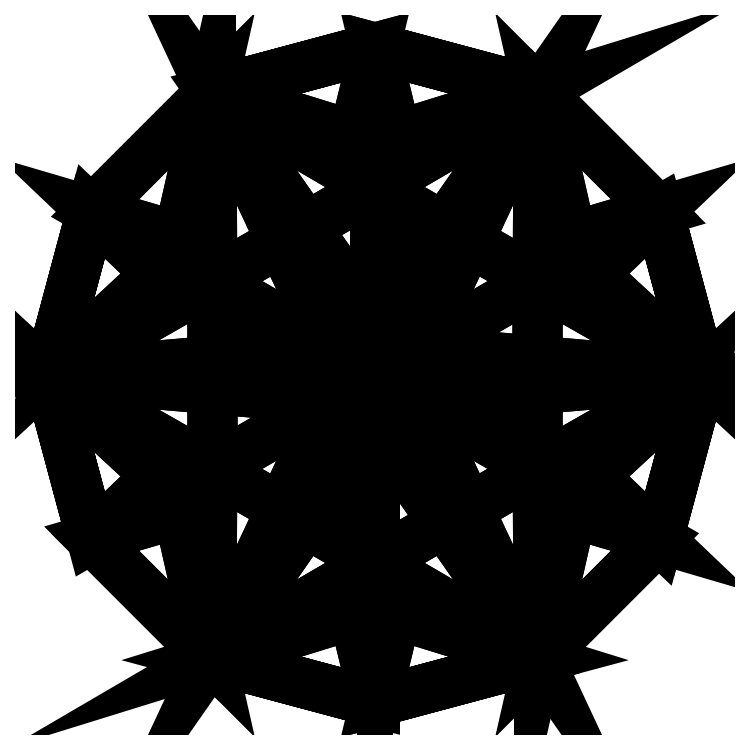
<metadata>
{"format":"dxf","ext":"dxf","renderer":"ezdxf+matplotlib","layout":"modelspace","background":"white","min_lineweight":24,"dpi":150}
</metadata>
<code>
0
SECTION
2
ENTITIES
0
3DFACE
8
Cube60
10
1.232
20
1.035
30
-0.3646
11
0.7144
21
0.8966
31
-0.3646
12
0.7144
22
0.8966
32
-0.3851
13
1.232
23
1.035
33
-0.3851
0
3DFACE
8
Cube60
10
1.75
20
0.8966
30
-0.3646
11
1.232
21
1.035
31
-0.3646
12
1.232
22
1.035
32
-0.3851
13
1.75
23
0.8966
33
-0.3851
0
3DFACE
8
Cube60
10
2.129
20
0.5176
30
-0.3646
11
1.75
21
0.8966
31
-0.3646
12
1.75
22
0.8966
32
-0.3851
13
2.129
23
0.5176
33
-0.3851
0
3DFACE
8
Cube60
10
2.267
20
1e-06
30
-0.3851
11
2.267
21
1e-06
31
-0.3646
12
2.129
22
0.5176
32
-0.3646
13
2.129
23
0.5176
33
-0.3851
0
3DFACE
8
Cube60
10
2.129
20
-0.5176
30
-0.3851
11
2.129
21
-0.5176
31
-0.3646
12
2.267
22
1e-06
32
-0.3646
13
2.267
23
1e-06
33
-0.3851
0
3DFACE
8
Cube60
10
1.75
20
-0.8966
30
-0.3851
11
1.75
21
-0.8966
31
-0.3646
12
2.129
22
-0.5176
32
-0.3646
13
2.129
23
-0.5176
33
-0.3851
0
3DFACE
8
Cube60
10
1.232
20
-0.1555
30
-1.124
11
1.232
21
-1.035
31
-0.3851
12
1.75
22
-0.8966
32
-0.3851
13
1.75
23
-0.8966
33
-0.3851
0
3DFACE
8
Cube60
10
1.097
20
-0.07776
30
-1.124
11
0.3354
21
-0.5176
31
-0.3851
12
0.7144
22
-0.8966
32
-0.3851
13
0.7144
23
-0.8966
33
-0.3851
0
3DFACE
8
Cube60
10
0.1967
20
1e-06
30
-0.3851
11
0.3354
21
-0.5176
31
-0.3851
12
1.097
22
-0.07776
32
-1.124
13
1.097
23
-0.07776
33
-1.124
0
3DFACE
8
Cube60
10
1.232
20
0.1555
30
-1.124
11
1.232
21
1.035
31
-0.3851
12
0.7144
22
0.8966
32
-0.3851
13
0.7144
23
0.8966
33
-0.3851
0
3DFACE
8
Cube60
10
0.7144
20
0.8966
30
-0.3851
11
0.3354
21
0.5176
31
-0.3851
12
1.097
22
0.07776
32
-1.124
13
1.097
23
0.07776
33
-1.124
0
3DFACE
8
Cube60
10
1.75
20
0.8966
30
-0.3851
11
1.232
21
1.035
31
-0.3851
12
1.232
22
0.1555
32
-1.124
13
1.232
23
0.1555
33
-1.124
0
3DFACE
8
Cube60
10
1.367
20
-0.07776
30
-1.124
11
2.129
21
-0.5176
31
-0.3851
12
2.267
22
1e-06
32
-0.3851
13
2.267
23
1e-06
33
-0.3851
0
3DFACE
8
Cube60
10
1.367
20
0.07776
30
-1.124
11
2.129
21
0.5176
31
-0.3851
12
1.75
22
0.8966
32
-0.3851
13
1.75
23
0.8966
33
-0.3851
0
3DFACE
8
Cube60
10
1.232
20
1e-06
30
-1.234
11
1.367
21
0.07776
31
-1.124
12
1.75
22
0.8966
32
-0.3851
13
1.232
23
0.1555
33
-1.124
0
3DFACE
8
Cube60
10
2.267
20
1e-06
30
-0.3851
11
2.129
21
0.5176
31
-0.3851
12
1.367
22
0.07776
32
-1.124
13
1.367
23
0.07776
33
-1.124
0
3DFACE
8
Cube60
10
1.232
20
1e-06
30
-1.234
11
1.367
21
-0.07776
31
-1.124
12
2.267
22
1e-06
32
-0.3851
13
1.367
23
0.07776
33
-1.124
0
3DFACE
8
Cube60
10
1.75
20
-0.8966
30
-0.3851
11
2.129
21
-0.5176
31
-0.3851
12
1.367
22
-0.07776
32
-1.124
13
1.367
23
-0.07776
33
-1.124
0
3DFACE
8
Cube60
10
1.232
20
1e-06
30
-1.234
11
1.232
21
-0.1555
31
-1.124
12
1.75
22
-0.8966
32
-0.3851
13
1.367
23
-0.07776
33
-1.124
0
3DFACE
8
Cube60
10
0.7144
20
-0.8966
30
-0.3851
11
1.232
21
-1.035
31
-0.3851
12
1.232
22
-0.1555
32
-1.124
13
1.232
23
-0.1555
33
-1.124
0
3DFACE
8
Cube60
10
1.097
20
0.07776
30
-1.124
11
0.3354
21
0.5176
31
-0.3851
12
0.1967
22
1e-06
32
-0.3851
13
0.1967
23
1e-06
33
-0.3851
0
3DFACE
8
Cube60
10
1.232
20
1e-06
30
-1.234
11
1.097
21
-0.07776
31
-1.124
12
0.7144
22
-0.8966
32
-0.3851
13
1.232
23
-0.1555
33
-1.124
0
3DFACE
8
Cube60
10
1.097
20
0.07776
30
-1.124
11
1.232
21
1e-06
31
-1.234
12
1.232
22
0.1555
32
-1.124
13
0.7144
23
0.8966
33
-0.3851
0
3DFACE
8
Cube60
10
1.232
20
1e-06
30
-1.234
11
1.097
21
0.07776
31
-1.124
12
0.1967
22
1e-06
32
-0.3851
13
1.097
23
-0.07776
33
-1.124
0
3DFACE
8
Cube60
10
1.75
20
0.8966
30
-0.3646
11
1.3
21
0.7571
31
-0.1347
12
1.232
22
1.035
32
-0.3646
13
1.232
23
1.035
33
-0.3646
0
3DFACE
8
Cube60
10
1.854
20
0.437
30
-0.1347
11
1.75
21
0.8966
31
-0.3646
12
2.129
22
0.5176
32
-0.3646
13
2.129
23
0.5176
33
-0.3646
0
3DFACE
8
Cube60
10
2.129
20
0.5176
30
-0.3646
11
2.267
21
1e-06
31
-0.3646
12
1.921
22
0.3201
32
-0.1347
13
1.921
23
0.3201
33
-0.1347
0
3DFACE
8
Cube60
10
1.232
20
-1.035
30
-0.3851
11
1.232
21
-1.035
31
-0.3646
12
1.75
22
-0.8966
32
-0.3646
13
1.75
23
-0.8966
33
-0.3851
0
3DFACE
8
Cube60
10
0.7144
20
-0.8966
30
-0.3851
11
0.7144
21
-0.8966
31
-0.3646
12
1.232
22
-1.035
32
-0.3646
13
1.232
23
-1.035
33
-0.3851
0
3DFACE
8
Cube60
10
0.3354
20
-0.5176
30
-0.3851
11
0.3354
21
-0.5176
31
-0.3645
12
0.7144
22
-0.8966
32
-0.3646
13
0.7144
23
-0.8966
33
-0.3851
0
3DFACE
8
Cube60
10
0.1967
20
1e-06
30
-0.3851
11
0.1967
21
1e-06
31
-0.3645
12
0.3354
22
-0.5176
32
-0.3645
13
0.3354
23
-0.5176
33
-0.3851
0
3DFACE
8
Cube60
10
0.3354
20
0.5176
30
-0.3851
11
0.3354
21
0.5176
31
-0.3645
12
0.1967
22
1e-06
32
-0.3645
13
0.1967
23
1e-06
33
-0.3851
0
3DFACE
8
Cube60
10
0.7144
20
0.8966
30
-0.3851
11
0.7144
21
0.8966
31
-0.3646
12
0.3354
22
0.5176
32
-0.3645
13
0.3354
23
0.5176
33
-0.3851
0
3DFACE
8
Cube60
10
1.921
20
-0.3201
30
-0.1347
11
2.267
21
1e-06
31
-0.3646
12
2.129
22
-0.5176
32
-0.3646
13
2.129
23
-0.5176
33
-0.3646
0
3DFACE
8
Cube60
10
1.3
20
-0.7571
30
-0.1347
11
1.75
21
-0.8966
31
-0.3646
12
1.232
22
-1.035
32
-0.3646
13
1.232
23
-1.035
33
-0.3646
0
3DFACE
8
Cube60
10
0.3354
20
0.5176
30
-0.3645
11
0.7144
21
0.8966
31
-0.3646
12
0.6101
22
0.437
32
-0.1347
13
0.6101
23
0.437
33
-0.1347
0
3DFACE
8
Cube60
10
0.7144
20
0.8966
30
-0.3646
11
1.232
21
1.035
31
-0.3646
12
1.164
22
0.7571
32
-0.1347
13
1.164
23
0.7571
33
-0.1347
0
3DFACE
8
Cube60
10
0.7144
20
0.8966
30
-0.3646
11
1.164
21
0.7571
31
-0.1347
12
1.232
22
0.5941
32
7e-06
13
1.232
23
0.5941
33
7e-06
0
3DFACE
8
Cube60
10
1.232
20
1.035
30
-0.3646
11
1.3
21
0.7571
31
-0.1347
12
1.232
22
0.5941
32
7e-06
13
1.164
23
0.7571
33
-0.1347
0
3DFACE
8
Cube60
10
1.75
20
0.8966
30
-0.3646
11
1.854
21
0.437
31
-0.1347
12
1.747
22
0.2971
32
3e-06
13
1.747
23
0.2971
33
3e-06
0
3DFACE
8
Cube60
10
1.747
20
0.2971
30
3e-06
11
1.921
21
0.3201
31
-0.1347
12
2.267
22
1e-06
32
-0.3646
13
2.267
23
1e-06
33
-0.3646
0
3DFACE
8
Cube60
10
2.129
20
-0.5176
30
-0.3646
11
1.75
21
-0.8966
31
-0.3646
12
1.854
22
-0.437
32
-0.1347
13
1.854
23
-0.437
33
-0.1347
0
3DFACE
8
Cube60
10
1.747
20
0.2971
30
3e-06
11
1.854
21
0.437
31
-0.1347
12
2.129
22
0.5176
32
-0.3646
13
1.921
23
0.3201
33
-0.1347
0
3DFACE
8
Cube60
10
1.854
20
-0.437
30
-0.1347
11
1.747
21
-0.2971
31
-3e-06
12
1.921
22
-0.3201
32
-0.1347
13
2.129
23
-0.5176
33
-0.3646
0
3DFACE
8
Cube60
10
1.232
20
-1.035
30
-0.3646
11
0.7144
21
-0.8966
31
-0.3646
12
1.164
22
-0.7571
32
-0.1347
13
1.164
23
-0.7571
33
-0.1347
0
3DFACE
8
Cube60
10
0.6101
20
-0.437
30
-0.1347
11
0.7144
21
-0.8966
31
-0.3646
12
0.3354
22
-0.5176
32
-0.3645
13
0.3354
23
-0.5176
33
-0.3645
0
3DFACE
8
Cube60
10
1.164
20
-0.7571
30
-0.1347
11
1.232
21
-0.5941
31
-4e-06
12
1.3
22
-0.7571
32
-0.1347
13
1.232
23
-1.035
33
-0.3646
0
3DFACE
8
Cube60
10
0.3354
20
-0.5176
30
-0.3645
11
0.1967
21
1e-06
31
-0.3645
12
0.5426
22
-0.3201
32
-0.1347
13
0.5426
23
-0.3201
33
-0.1347
0
3DFACE
8
Cube60
10
0.3354
20
-0.5176
30
-0.3645
11
0.5426
21
-0.3201
31
-0.1347
12
0.7175
22
-0.2971
32
-0
13
0.6101
23
-0.437
33
-0.1347
0
3DFACE
8
Cube60
10
0.5426
20
0.3201
30
-0.1347
11
0.1967
21
1e-06
31
-0.3645
12
0.3354
22
0.5176
32
-0.3645
13
0.3354
23
0.5176
33
-0.3645
0
3DFACE
8
Cube60
10
0.7175
20
0.2971
30
6e-06
11
0.6101
21
0.437
31
-0.1347
12
0.7144
22
0.8966
32
-0.3646
13
0.7144
23
0.8966
33
-0.3646
0
3DFACE
8
Cube60
10
0.5426
20
0.3201
30
-0.1347
11
0.3354
21
0.5176
31
-0.3645
12
0.6101
22
0.437
32
-0.1347
13
0.7175
23
0.2971
33
6e-06
0
3DFACE
8
Cube60
10
0.1967
20
1e-06
30
-0.3645
11
0.5426
21
0.3201
31
-0.1347
12
0.7175
22
0.2971
32
6e-06
13
0.7175
23
0.2971
33
6e-06
0
3DFACE
8
Cube60
10
1.232
20
0.5941
30
7e-06
11
1.3
21
0.7571
31
-0.1347
12
1.75
22
0.8966
32
-0.3646
13
1.75
23
0.8966
33
-0.3646
0
3DFACE
8
Cube60
10
1.232
20
0.5941
30
7e-06
11
1.75
21
0.8966
31
-0.3646
12
1.747
22
0.2971
32
3e-06
13
1.747
23
0.2971
33
3e-06
0
3DFACE
8
Cube60
10
0.7175
20
0.2971
30
6e-06
11
0.7144
21
0.8966
31
-0.3646
12
1.232
22
0.5941
32
7e-06
13
1.232
23
0.5941
33
7e-06
0
3DFACE
8
Cube60
10
1.747
20
-0.2971
30
-3e-06
11
1.854
21
-0.437
31
-0.1347
12
1.75
22
-0.8966
32
-0.3646
13
1.75
23
-0.8966
33
-0.3646
0
3DFACE
8
Cube60
10
2.267
20
1e-06
30
-0.3646
11
1.921
21
-0.3201
31
-0.1347
12
1.747
22
-0.2971
32
-3e-06
13
1.747
23
-0.2971
33
-3e-06
0
3DFACE
8
Cube60
10
1.747
20
0.2971
30
3e-06
11
2.267
21
1e-06
31
-0.3646
12
1.747
22
-0.2971
32
-3e-06
13
1.747
23
-0.2971
33
-3e-06
0
3DFACE
8
Cube60
10
1.75
20
-0.8966
30
-0.3646
11
1.3
21
-0.7571
31
-0.1347
12
1.232
22
-0.5941
32
-4e-06
13
1.232
23
-0.5941
33
-4e-06
0
3DFACE
8
Cube60
10
1.232
20
-0.5941
30
-4e-06
11
1.164
21
-0.7571
31
-0.1347
12
0.7144
22
-0.8966
32
-0.3646
13
0.7144
23
-0.8966
33
-0.3646
0
3DFACE
8
Cube60
10
1.747
20
-0.2971
30
-3e-06
11
1.75
21
-0.8966
31
-0.3646
12
1.232
22
-0.5941
32
-4e-06
13
1.232
23
-0.5941
33
-4e-06
0
3DFACE
8
Cube60
10
0.7144
20
-0.8966
30
-0.3646
11
0.6101
21
-0.437
31
-0.1347
12
0.7175
22
-0.2971
32
-0
13
0.7175
23
-0.2971
33
-0
0
3DFACE
8
Cube60
10
0.7175
20
-0.2971
30
-0
11
0.5426
21
-0.3201
31
-0.1347
12
0.1967
22
1e-06
32
-0.3645
13
0.1967
23
1e-06
33
-0.3645
0
3DFACE
8
Cube60
10
0.7175
20
-0.2971
30
-0
11
0.1967
21
1e-06
31
-0.3645
12
0.7175
22
0.2971
32
6e-06
13
0.7175
23
0.2971
33
6e-06
0
3DFACE
8
Cube60
10
1.232
20
-0.5941
30
-4e-06
11
0.7144
21
-0.8966
31
-0.3646
12
0.7175
22
-0.2971
32
-0
13
0.7175
23
-0.2971
33
-0
0
3DFACE
8
Cube60
10
0.7175
20
0.2971
30
6e-06
11
1.232
21
-0.5941
31
-4e-06
12
0.7175
22
-0.2971
32
-0
13
0.7175
23
-0.2971
33
-0
0
3DFACE
8
Cube60
10
1.232
20
0.5941
30
7e-06
11
1.232
21
-0.5941
31
-4e-06
12
0.7175
22
0.2971
32
6e-06
13
0.7175
23
0.2971
33
6e-06
0
3DFACE
8
Cube60
10
1.747
20
-0.2971
30
-3e-06
11
1.232
21
-0.5941
31
-4e-06
12
1.232
22
0.5941
32
7e-06
13
1.232
23
0.5941
33
7e-06
0
3DFACE
8
Cube60
10
1.747
20
0.2971
30
3e-06
11
1.747
21
-0.2971
31
-3e-06
12
1.232
22
0.5941
32
7e-06
13
1.232
23
0.5941
33
7e-06
0
ENDSEC
0
EOF

</code>
